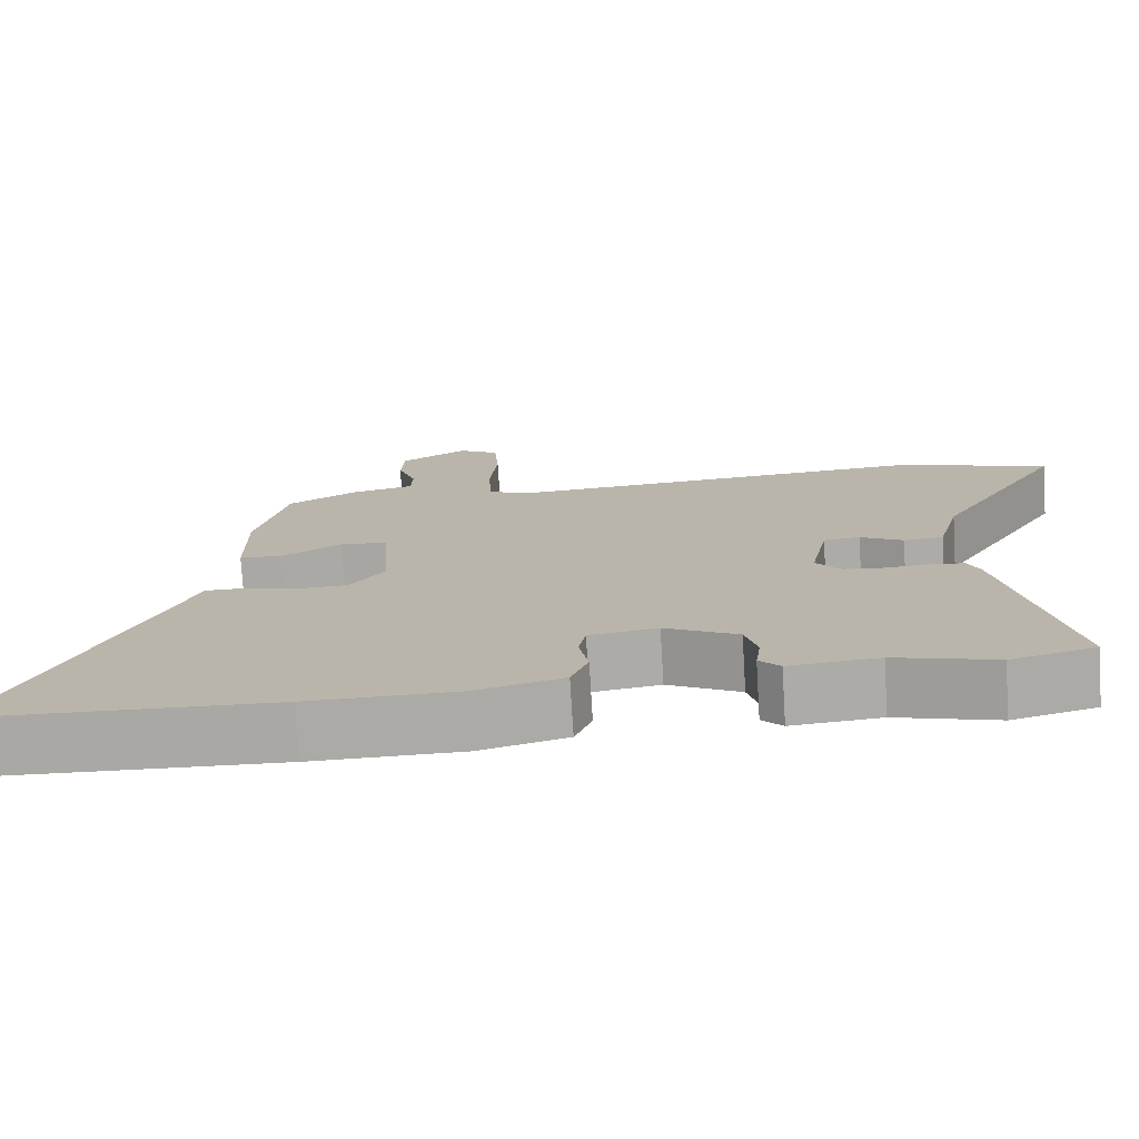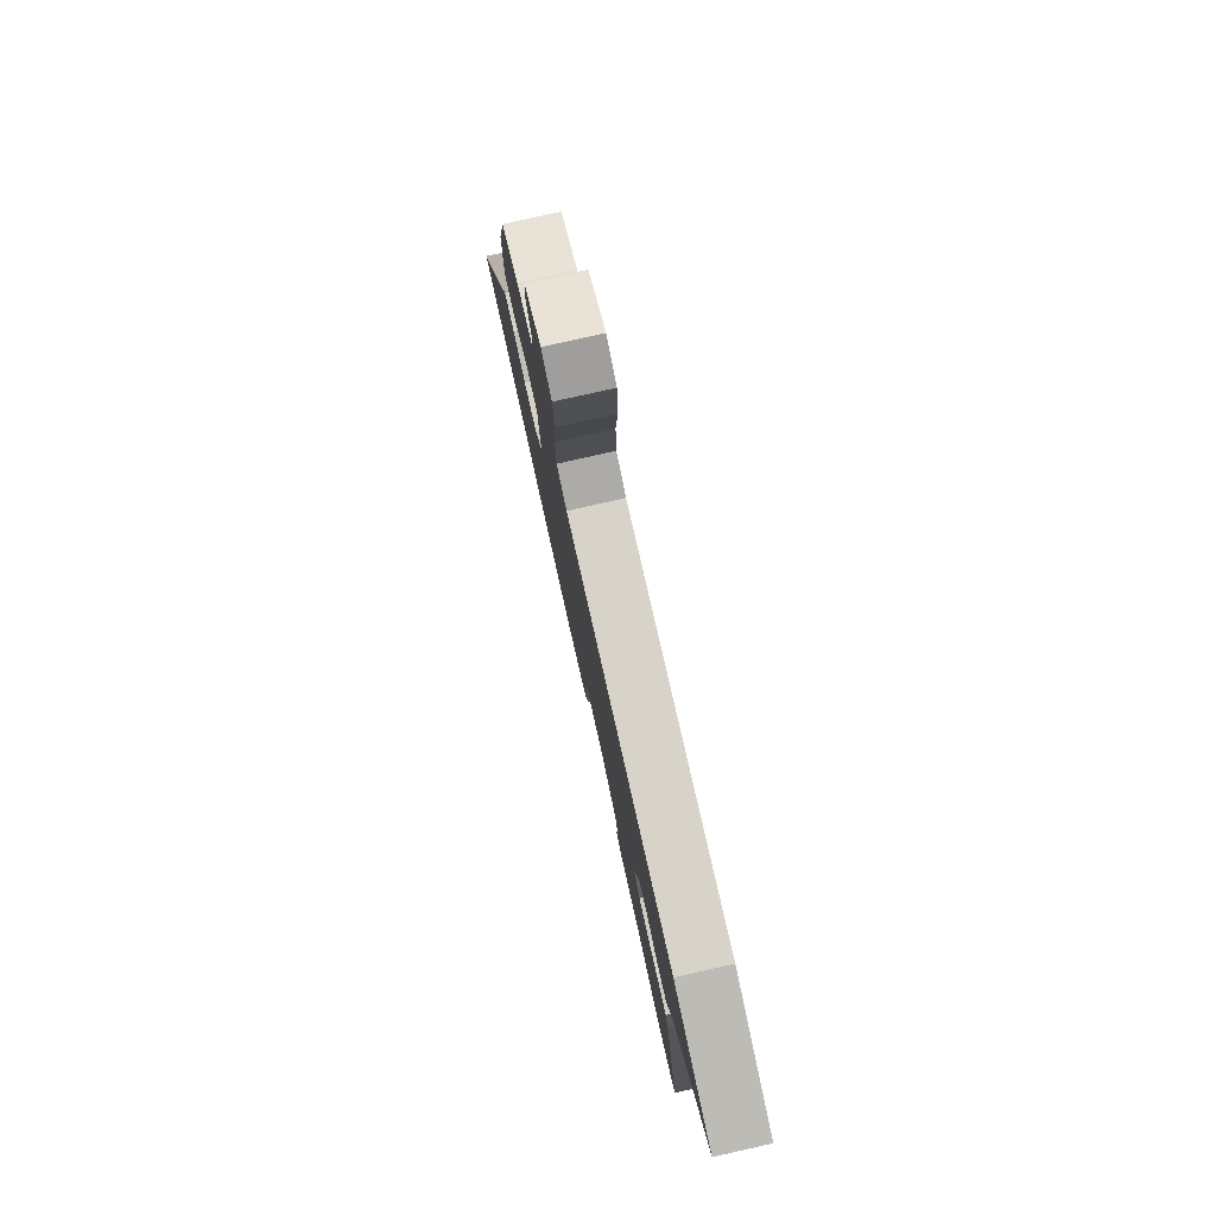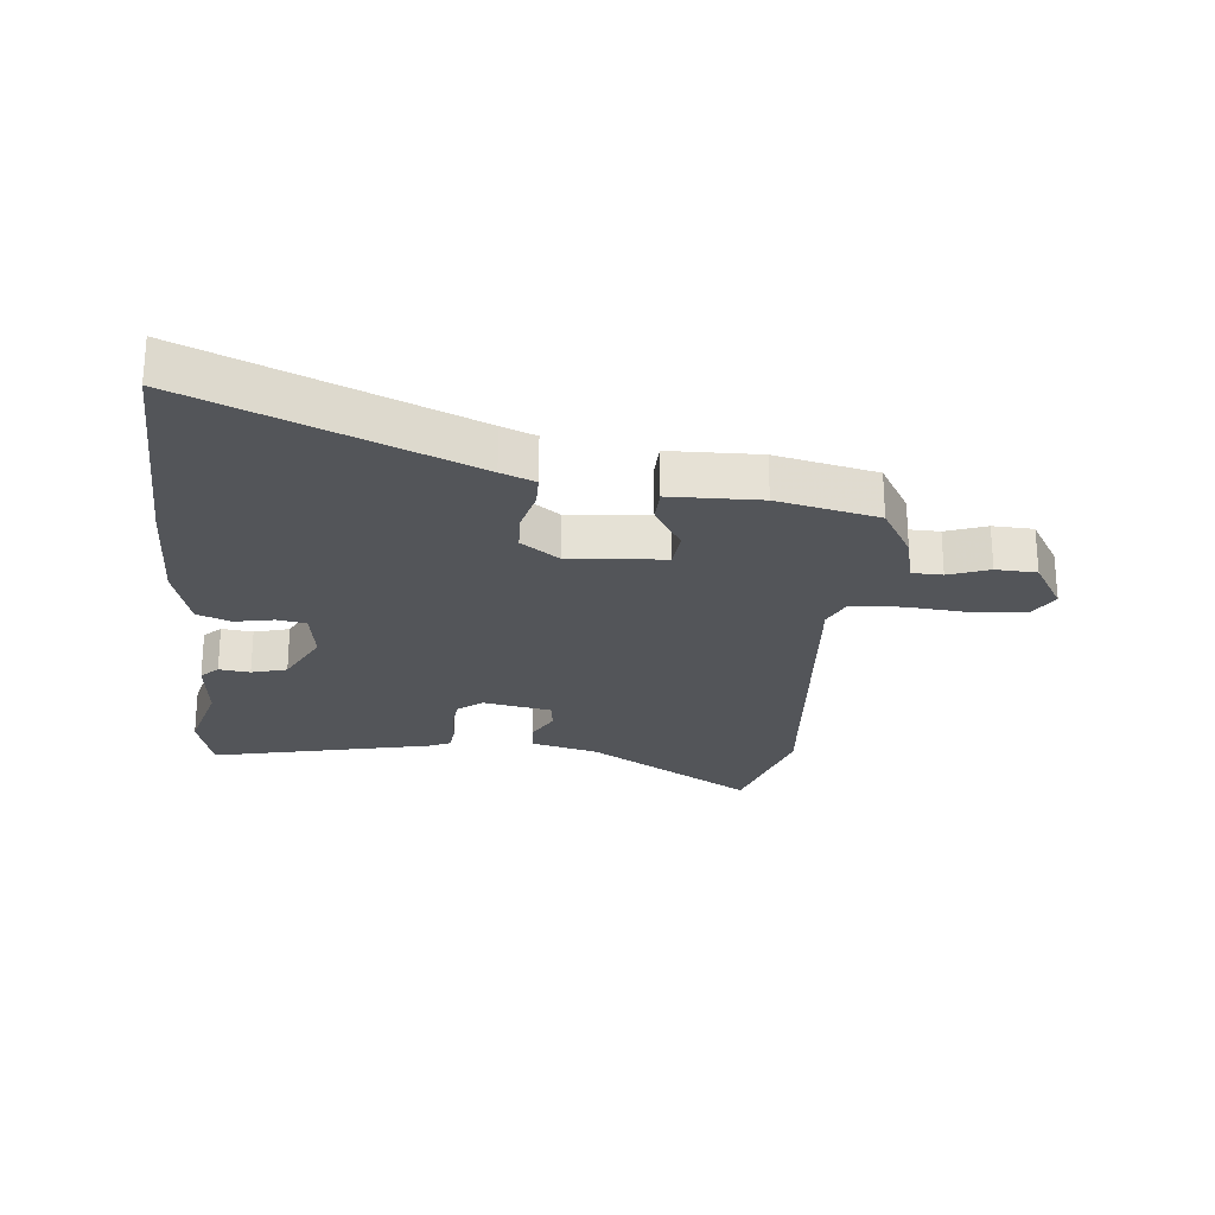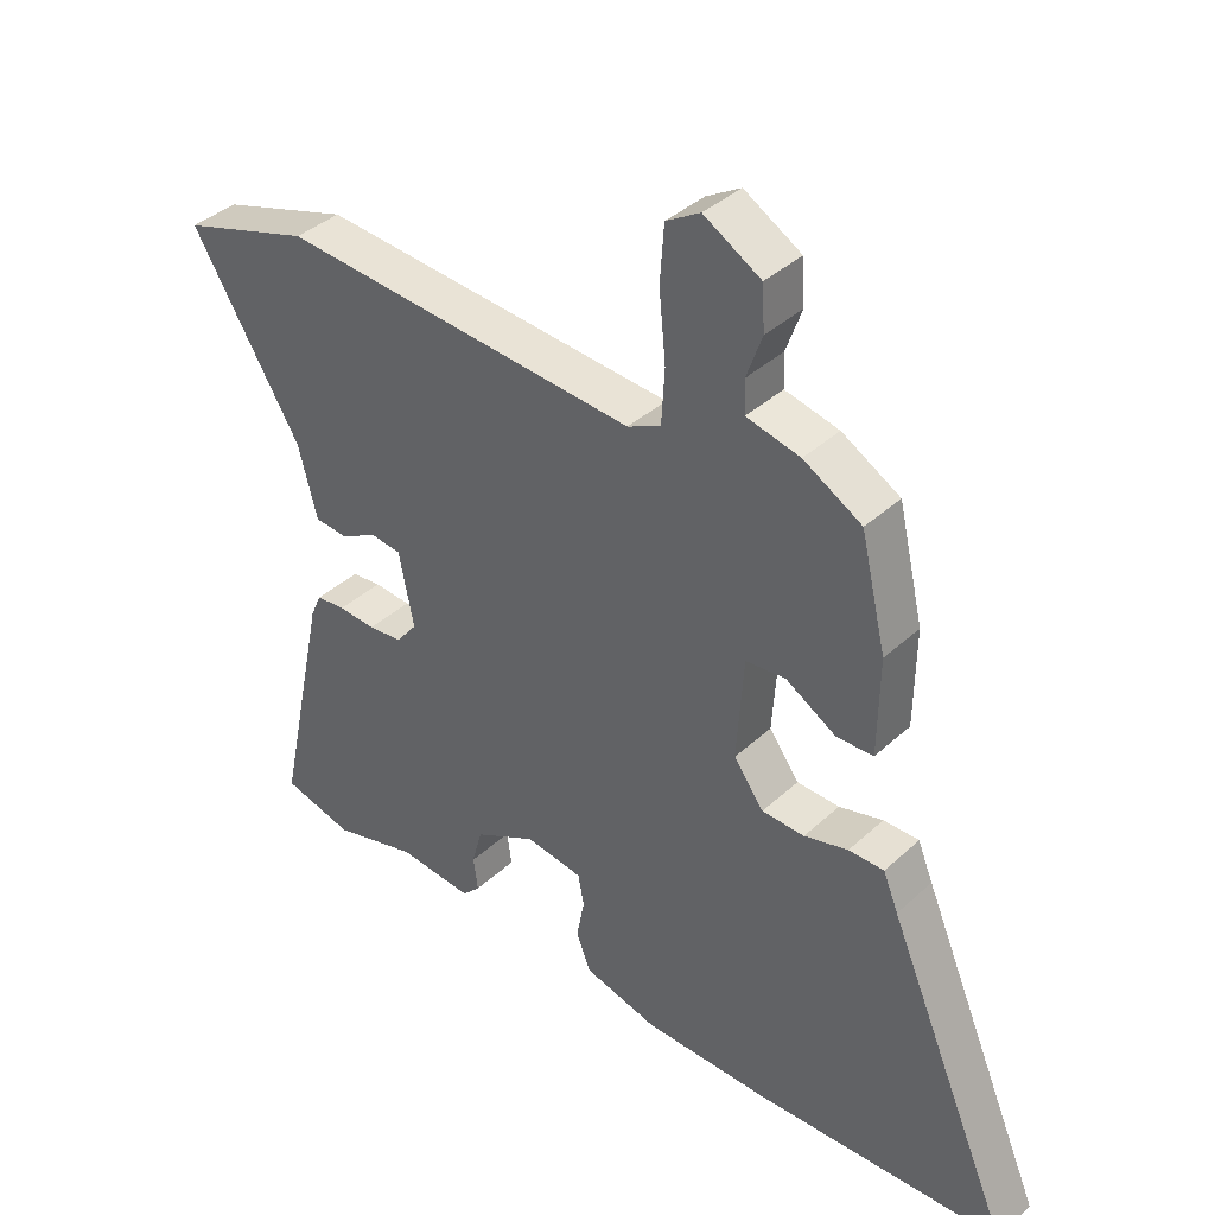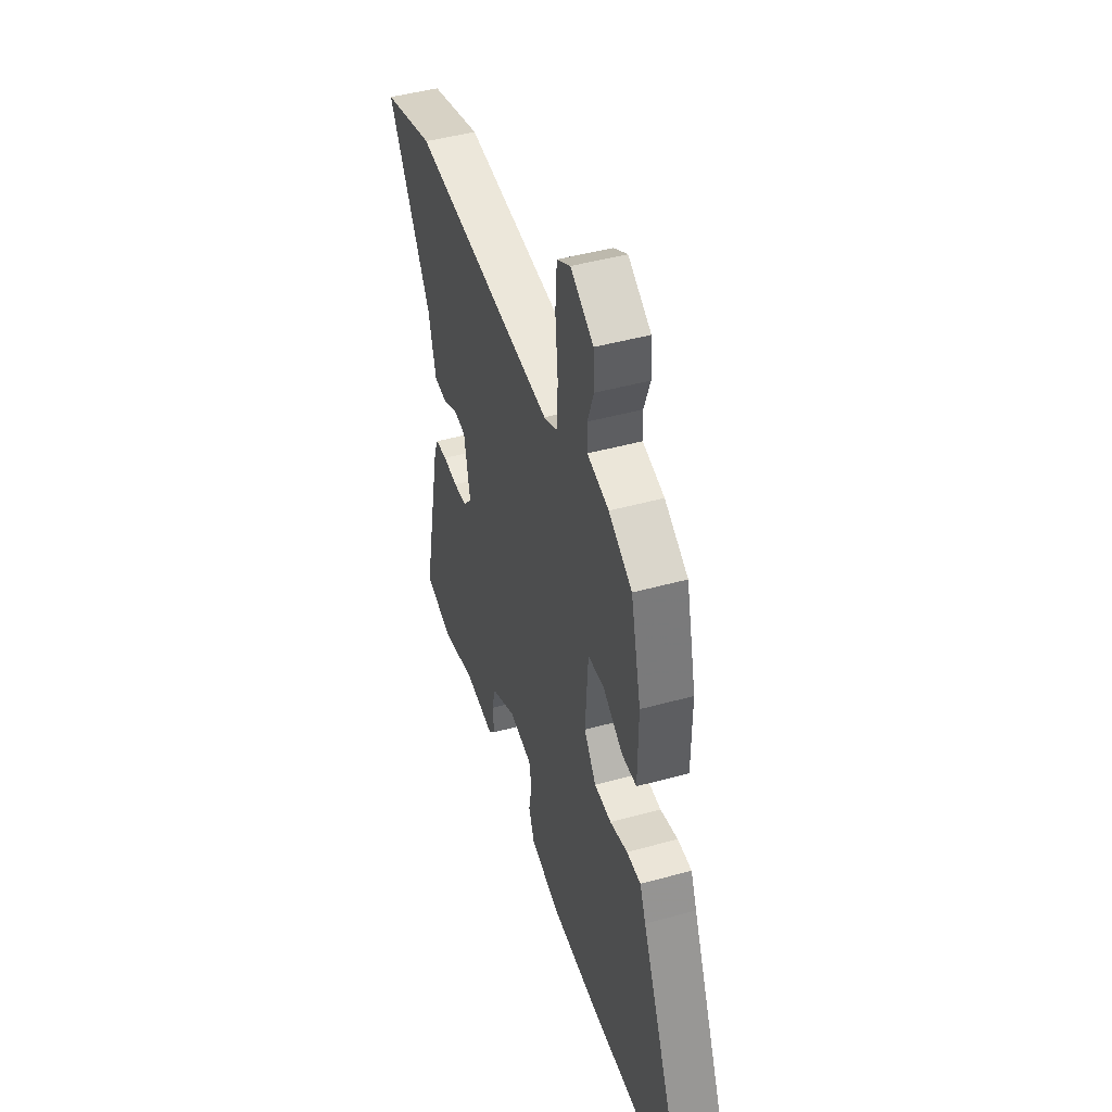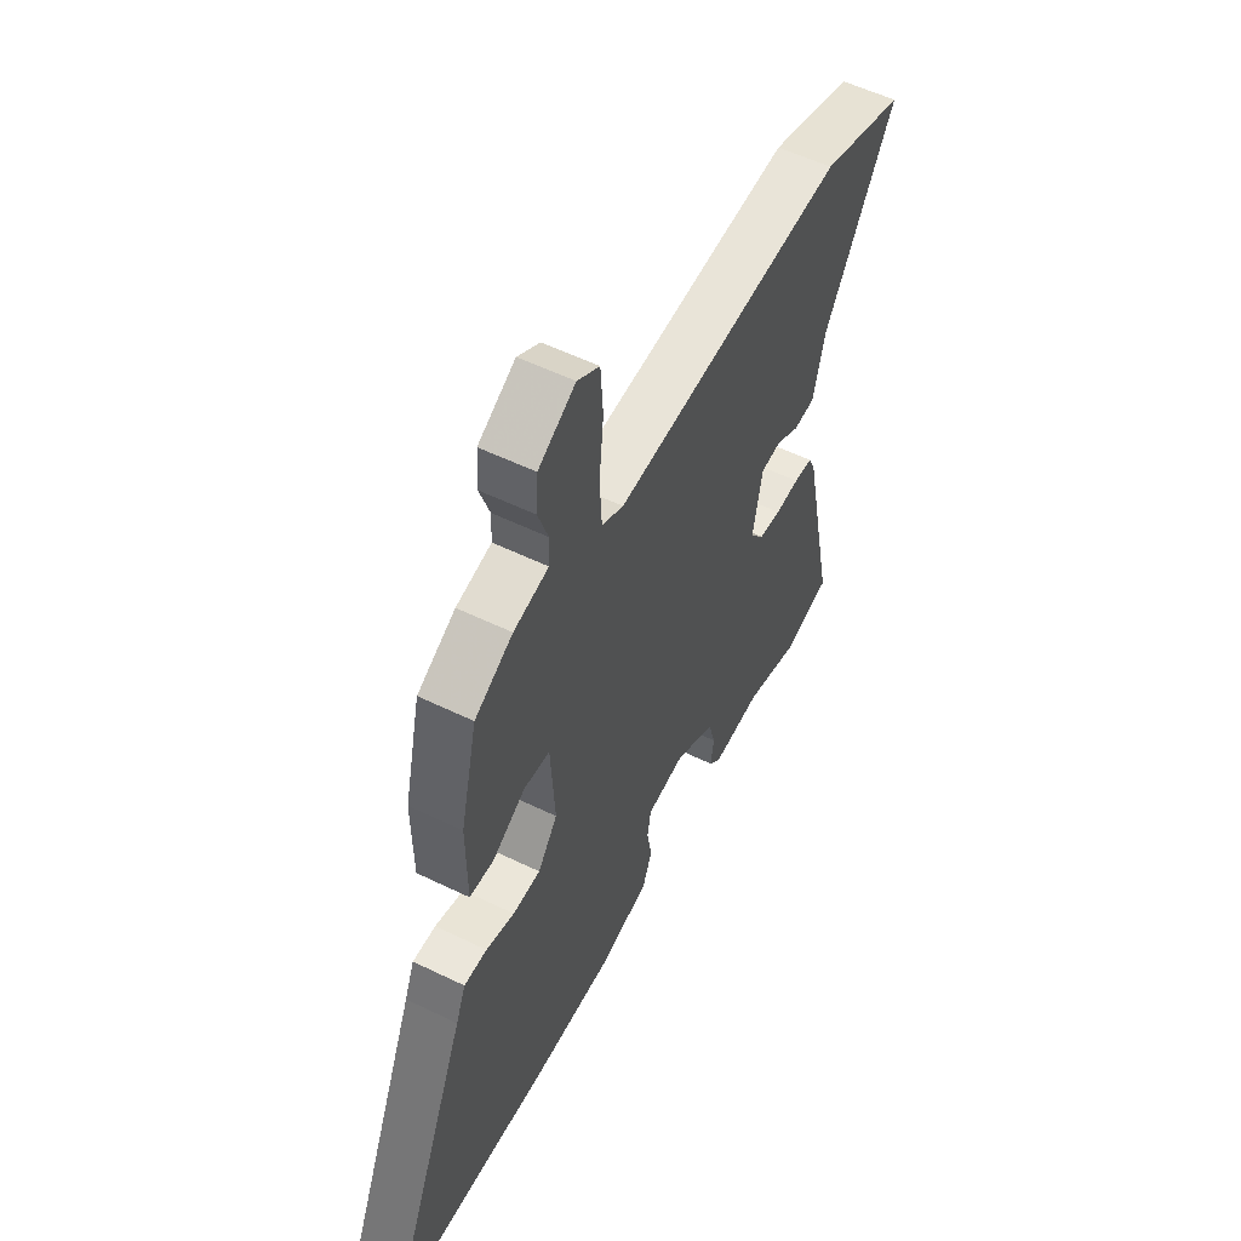
<metadata>
{"format":"obj","ext":"obj","renderer":"f3d","projection":"perspective","resolution":1024,"background":"white","views":[{"elev":-75.6,"azim":3.5,"up":"+Z"},{"elev":79.3,"azim":77.4,"up":"+Z"},{"elev":-24.5,"azim":-95.1,"up":"+Y"},{"elev":38.5,"azim":-138.8,"up":"+Z"},{"elev":45.8,"azim":-107.6,"up":"+Z"},{"elev":54.7,"azim":-62.7,"up":"+Z"}]}
</metadata>
<code>
v -0.413 0.07 0.492
v -0.324 0.07 0.543
v -0.242 0.07 0.562
v -0.24 0.07 0.612
v -0.264 0.07 0.679
v -0.26 0.07 0.746
v -0.173 0.07 0.797
v -0.121 0.07 0.766
v -0.115 0.07 0.68
v -0.125 0.07 0.576
v -0.12 0.07 0.492
v -0.069 0.07 0.468
v 0.479 0.07 0.507
v 0.678 0.07 0.444
v 0.511 0.07 0.172
v 0.482 0.07 0.062
v 0.431 0.07 0.058
v 0.376 0.07 0.088
v 0.329 0.07 0.083
v 0.306 0.07 -0.031
v 0.338 0.07 -0.071
v 0.39 0.07 -0.077
v 0.447 0.07 -0.073
v 0.492 0.07 -0.078
v 0.508 0.07 -0.115
v 0.585 0.07 -0.478
v 0.477 0.07 -0.506
v 0.347 0.07 -0.47
v 0.232 0.07 -0.48
v 0.205 0.07 -0.452
v 0.212 0.07 -0.401
v 0.196 0.07 -0.343
v 0.102 0.07 -0.294
v 0.014 0.07 -0.307
v 0.005 0.07 -0.355
v 0.017 0.07 -0.419
v -0.005 0.07 -0.475
v -0.118 0.07 -0.505
v -0.31 0.07 -0.507
v -0.693 0.07 -0.493
v -0.5 0.07 -0.045
v -0.477 0.07 0.011
v -0.423 0.07 0.011
v -0.356 0.07 -0.007
v -0.291 0.07 -0.005
v -0.245 0.07 0.057
v -0.256 0.07 0.215
v -0.317 0.07 0.221
v -0.394 0.07 0.175
v -0.45 0.07 0.177
v -0.452 0.07 0.326
v -0.413 0 0.492
v -0.324 0 0.543
v -0.242 0 0.562
v -0.24 0 0.612
v -0.264 0 0.679
v -0.26 0 0.746
v -0.173 0 0.797
v -0.121 0 0.766
v -0.115 0 0.68
v -0.125 0 0.576
v -0.12 0 0.492
v -0.069 0 0.468
v 0.479 0 0.507
v 0.678 0 0.444
v 0.511 0 0.172
v 0.482 0 0.062
v 0.431 0 0.058
v 0.376 0 0.088
v 0.329 0 0.083
v 0.306 0 -0.031
v 0.338 0 -0.071
v 0.39 0 -0.077
v 0.447 0 -0.073
v 0.492 0 -0.078
v 0.508 0 -0.115
v 0.585 0 -0.478
v 0.477 0 -0.506
v 0.347 0 -0.47
v 0.232 0 -0.48
v 0.205 0 -0.452
v 0.212 0 -0.401
v 0.196 0 -0.343
v 0.102 0 -0.294
v 0.014 0 -0.307
v 0.005 0 -0.355
v 0.017 0 -0.419
v -0.005 0 -0.475
v -0.118 0 -0.505
v -0.31 0 -0.507
v -0.693 0 -0.493
v -0.5 0 -0.045
v -0.477 0 0.011
v -0.423 0 0.011
v -0.356 0 -0.007
v -0.291 0 -0.005
v -0.245 0 0.057
v -0.256 0 0.215
v -0.317 0 0.221
v -0.394 0 0.175
v -0.45 0 0.177
v -0.452 0 0.326
f 48 49 50 51
f 47 48 51 1
f 41 42 43 44
f 41 44 45
f 40 41 45
f 39 40 45
f 38 39 45 46
f 35 36 37 38
f 34 35 38 46
f 28 29 30 31
f 28 31 32
f 27 28 32
f 26 27 32
f 25 26 32 33
f 22 23 24 25
f 21 22 25 33
f 15 16 17 18
f 15 18 19
f 12 13 14 15
f 11 12 15 19
f 7 8 9 10
f 7 10 11
f 4 5 6 7
f 3 4 7 11
f 47 1 2 3
f 20 21 33 34
f 20 34 46 47
f 19 20 47
f 3 11 19 47
f 102 101 100 99
f 52 102 99 98
f 95 94 93 92
f 96 95 92
f 96 92 91
f 96 91 90
f 97 96 90 89
f 89 88 87 86
f 97 89 86 85
f 82 81 80 79
f 83 82 79
f 83 79 78
f 83 78 77
f 84 83 77 76
f 76 75 74 73
f 84 76 73 72
f 69 68 67 66
f 70 69 66
f 66 65 64 63
f 70 66 63 62
f 61 60 59 58
f 62 61 58
f 58 57 56 55
f 62 58 55 54
f 54 53 52 98
f 85 84 72 71
f 98 97 85 71
f 98 71 70
f 98 70 62 54
f 1 52 53 2
f 2 53 54 3
f 3 54 55 4
f 4 55 56 5
f 5 56 57 6
f 6 57 58 7
f 7 58 59 8
f 8 59 60 9
f 9 60 61 10
f 10 61 62 11
f 11 62 63 12
f 12 63 64 13
f 13 64 65 14
f 14 65 66 15
f 15 66 67 16
f 16 67 68 17
f 17 68 69 18
f 18 69 70 19
f 19 70 71 20
f 20 71 72 21
f 21 72 73 22
f 22 73 74 23
f 23 74 75 24
f 24 75 76 25
f 25 76 77 26
f 26 77 78 27
f 27 78 79 28
f 28 79 80 29
f 29 80 81 30
f 30 81 82 31
f 31 82 83 32
f 32 83 84 33
f 33 84 85 34
f 34 85 86 35
f 35 86 87 36
f 36 87 88 37
f 37 88 89 38
f 38 89 90 39
f 39 90 91 40
f 40 91 92 41
f 41 92 93 42
f 42 93 94 43
f 43 94 95 44
f 44 95 96 45
f 45 96 97 46
f 46 97 98 47
f 47 98 99 48
f 48 99 100 49
f 49 100 101 50
f 50 101 102 51
f 51 102 52 1

</code>
